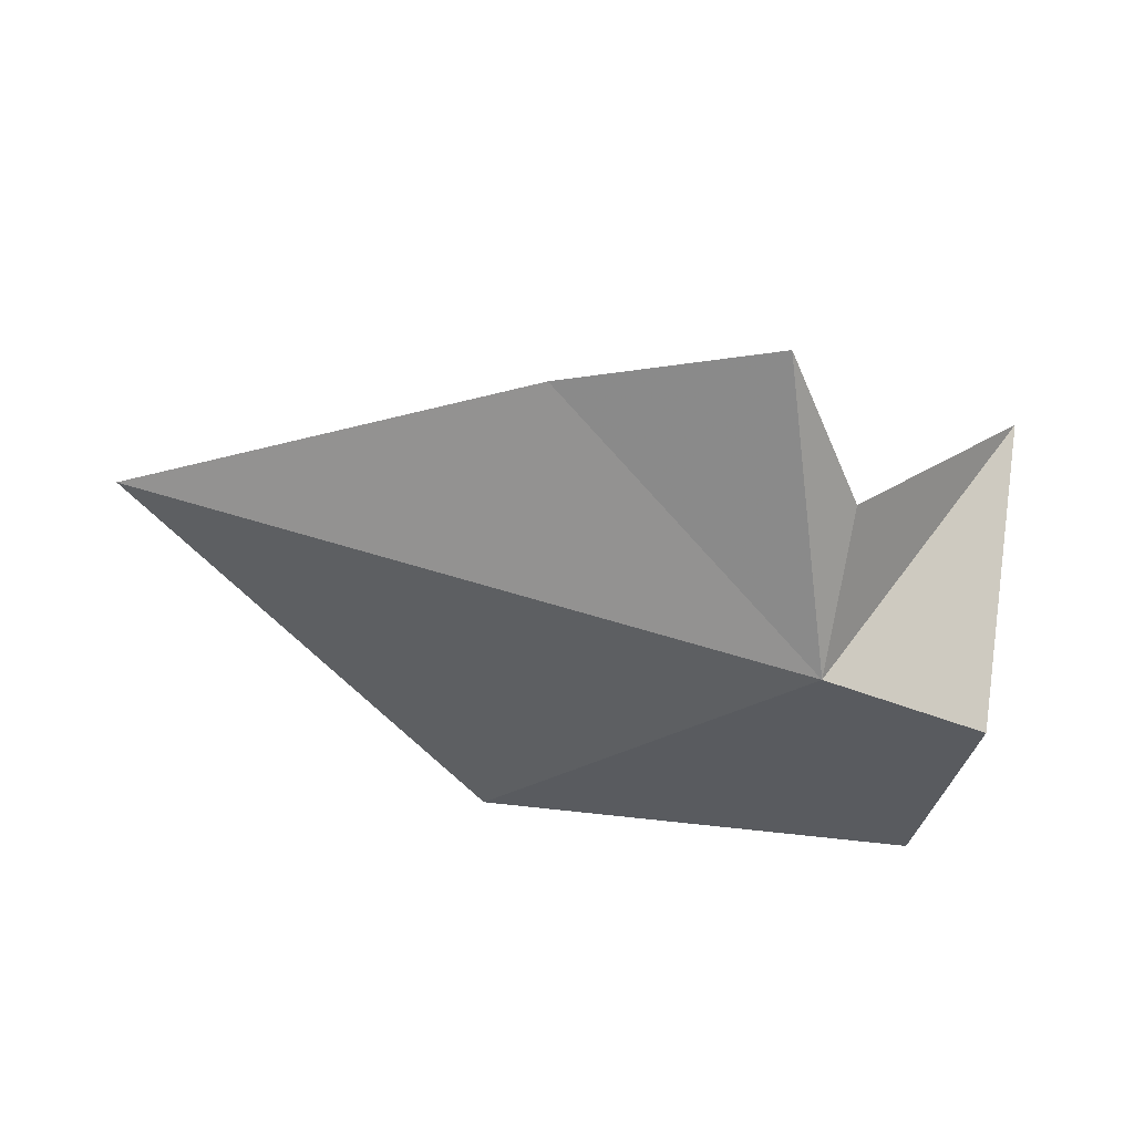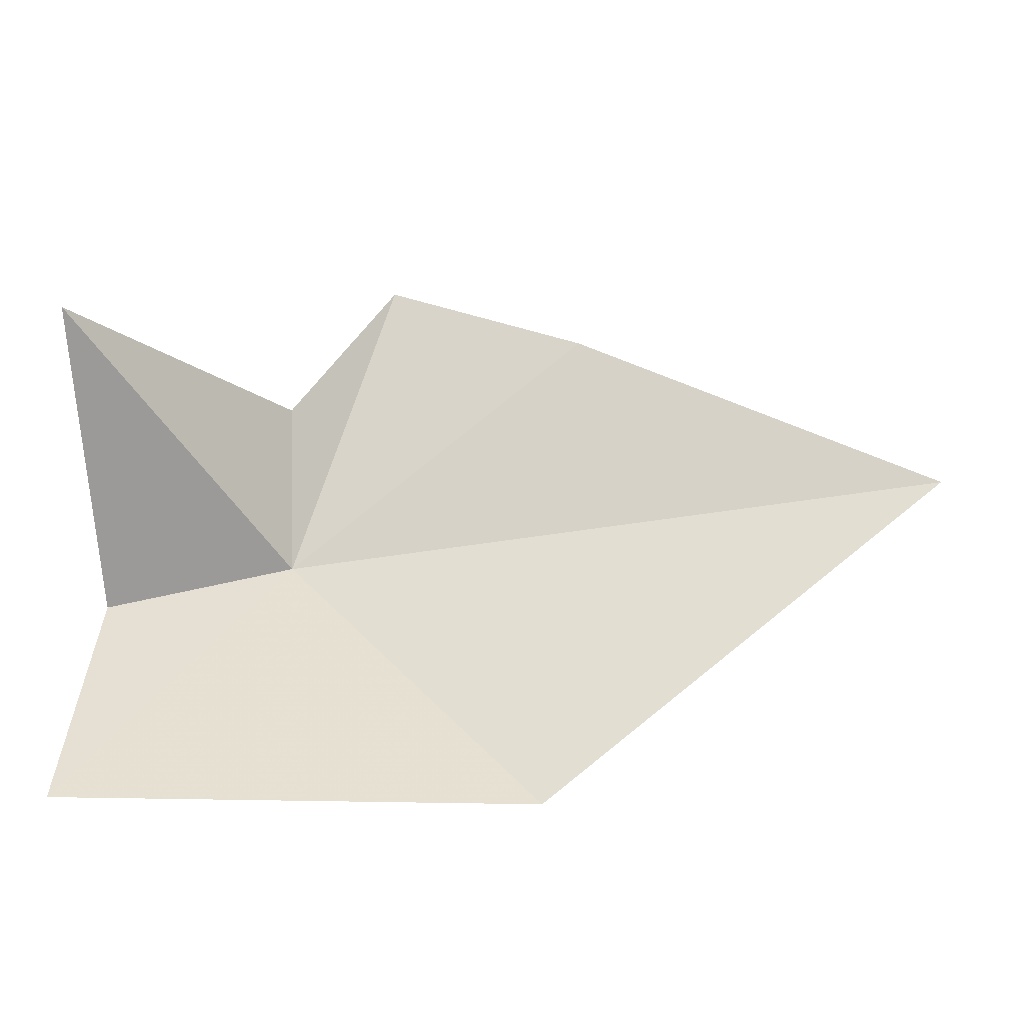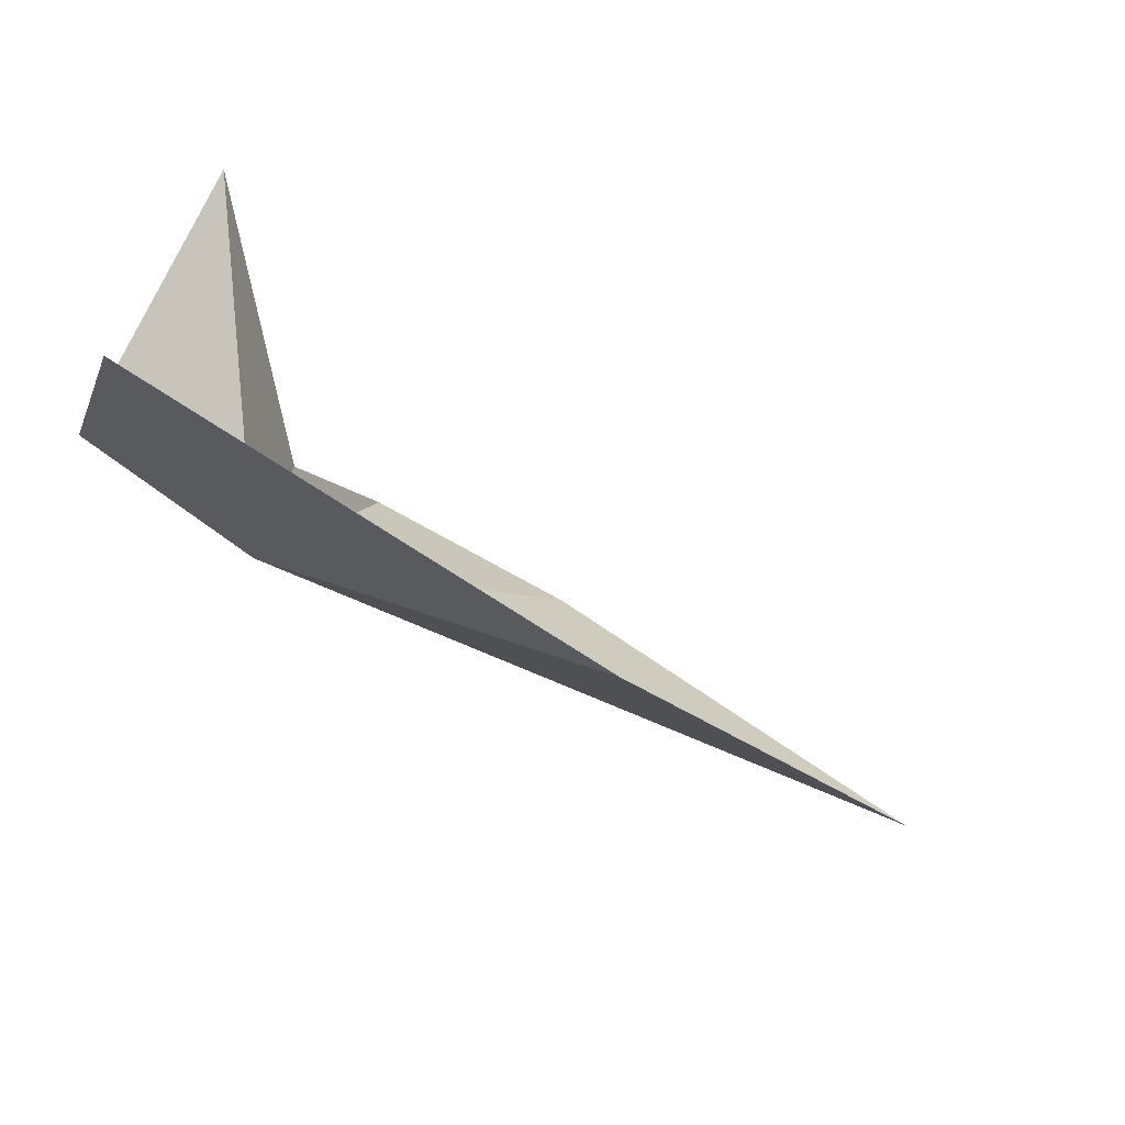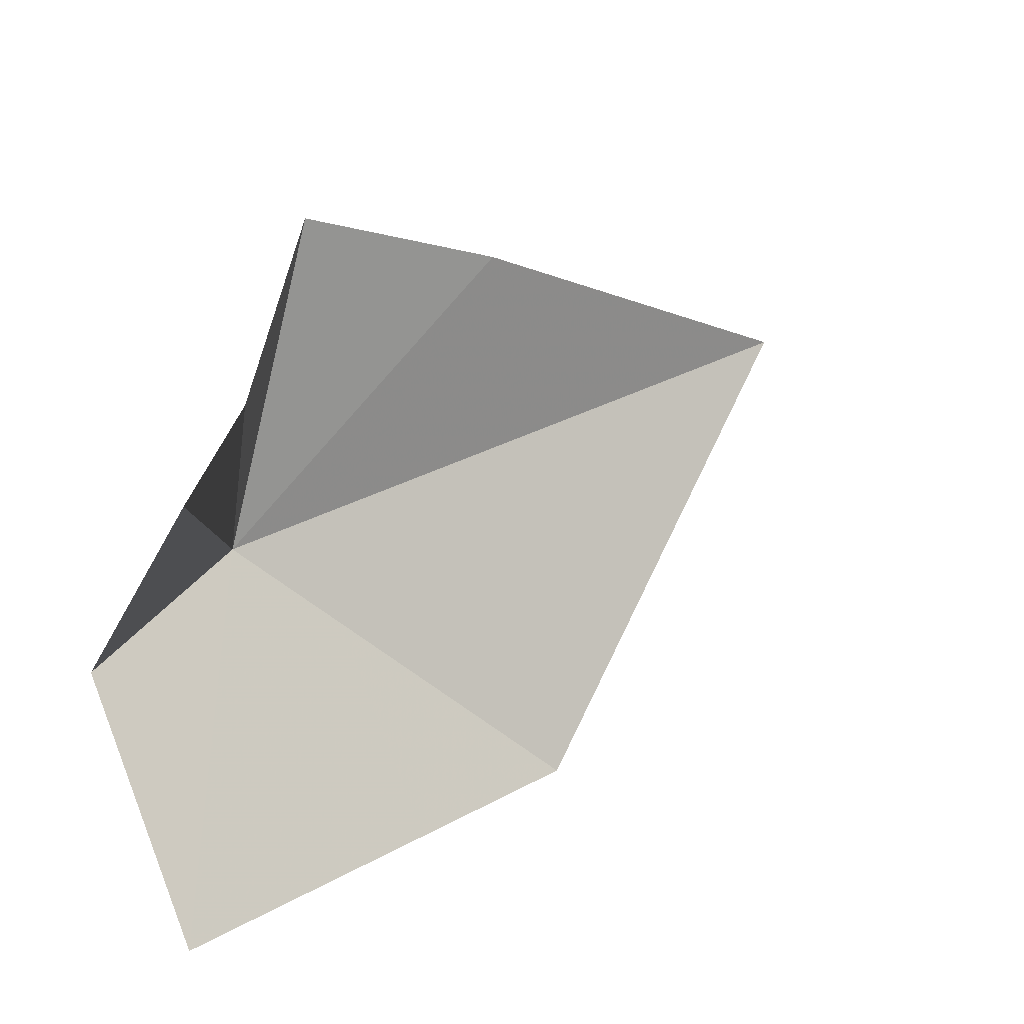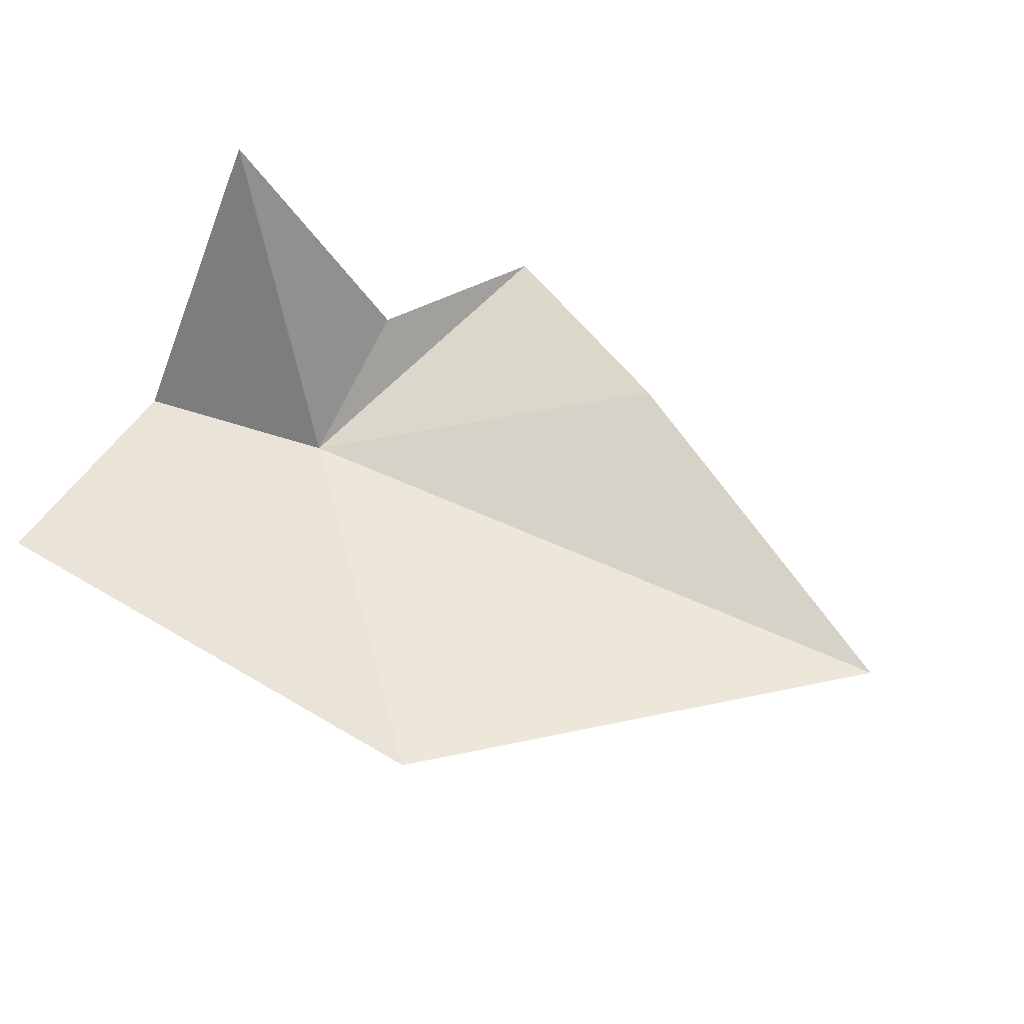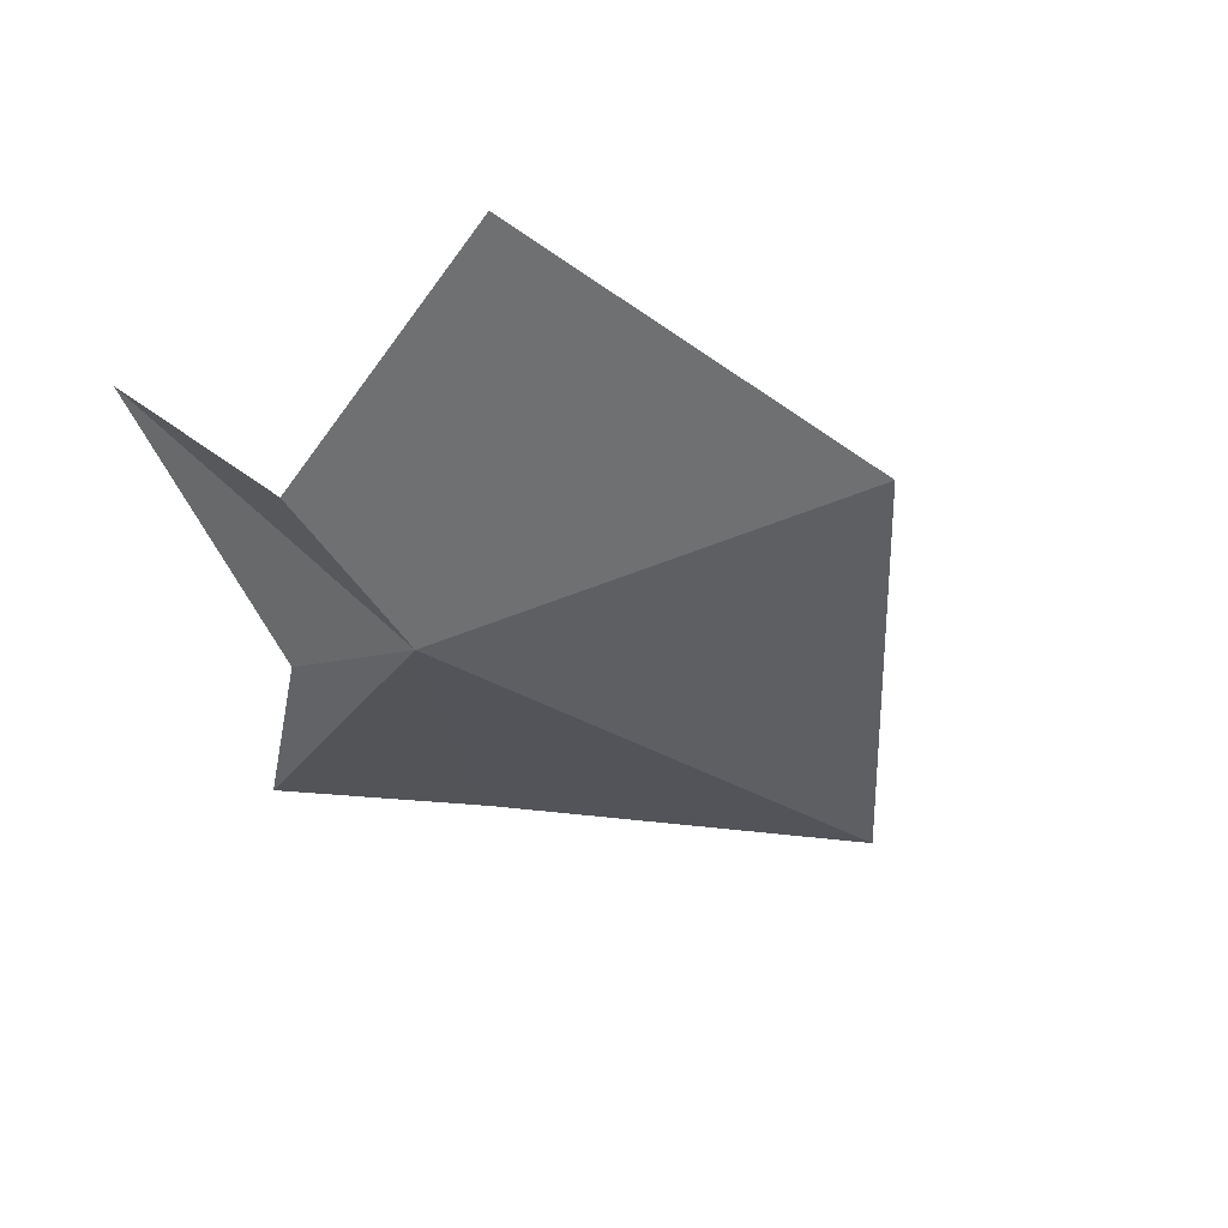
<metadata>
{"format":"obj","ext":"obj","renderer":"f3d","projection":"perspective","resolution":1024,"background":"white","views":[{"elev":-66.0,"azim":-10.8,"up":"+Y"},{"elev":-17.9,"azim":-173.8,"up":"+Z"},{"elev":-69.5,"azim":151.3,"up":"+Z"},{"elev":26.2,"azim":142.5,"up":"+Z"},{"elev":77.2,"azim":-151.6,"up":"+Y"},{"elev":-26.0,"azim":134.0,"up":"+Y"}]}
</metadata>
<code>
v -0.3401 -8.791 16.18
v -2.473 -7.57 14.01
v -5.511 -8.562 16.65
v 1.055 -8.416 15.79
v 1.055 -7.268 14.08
v 1.055 -6.846 17.7
v -2.685 -8.678 17.99
v -0.3563 -8.501 17.43
v -1.13 -8.839 18.57
f 1 3 2
f 1 5 4
f 1 4 6
f 1 7 3
f 1 6 8
f 1 8 9
f 1 2 5
f 1 9 7

</code>
